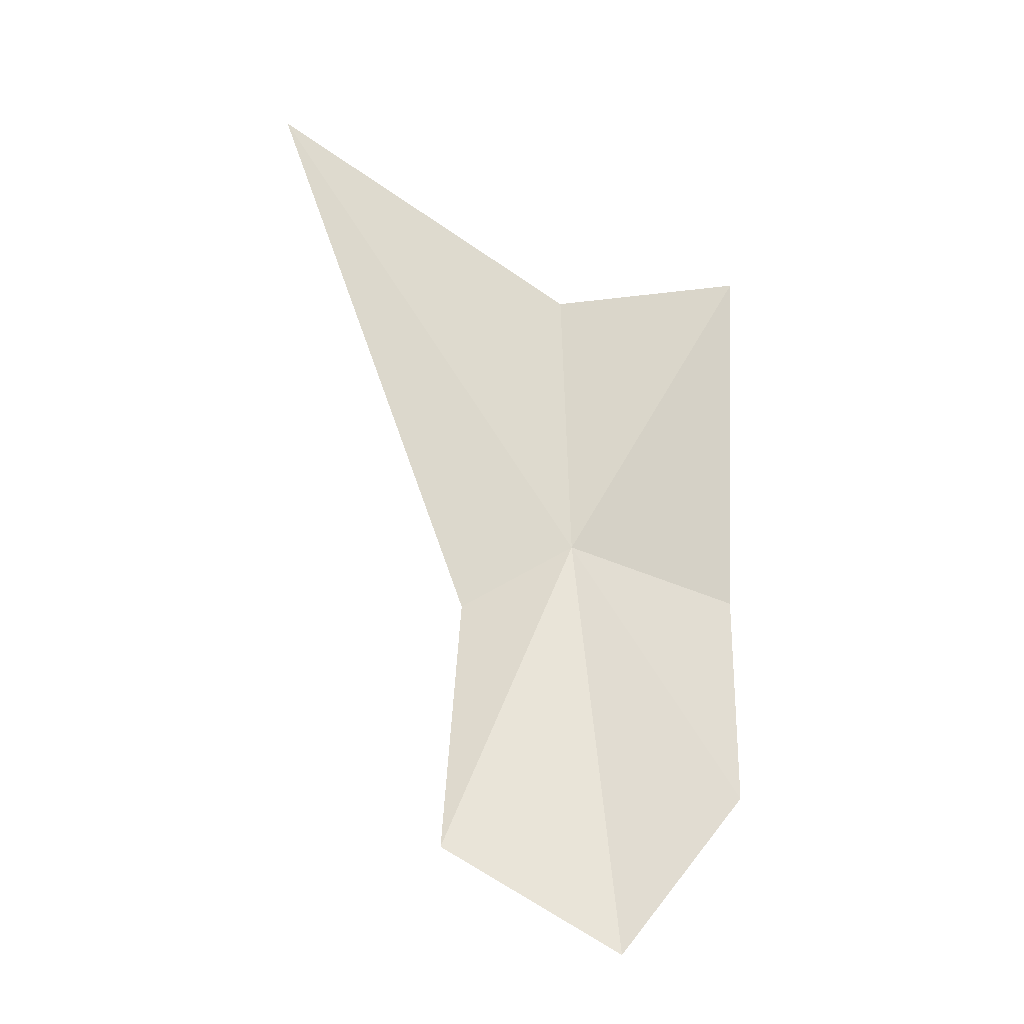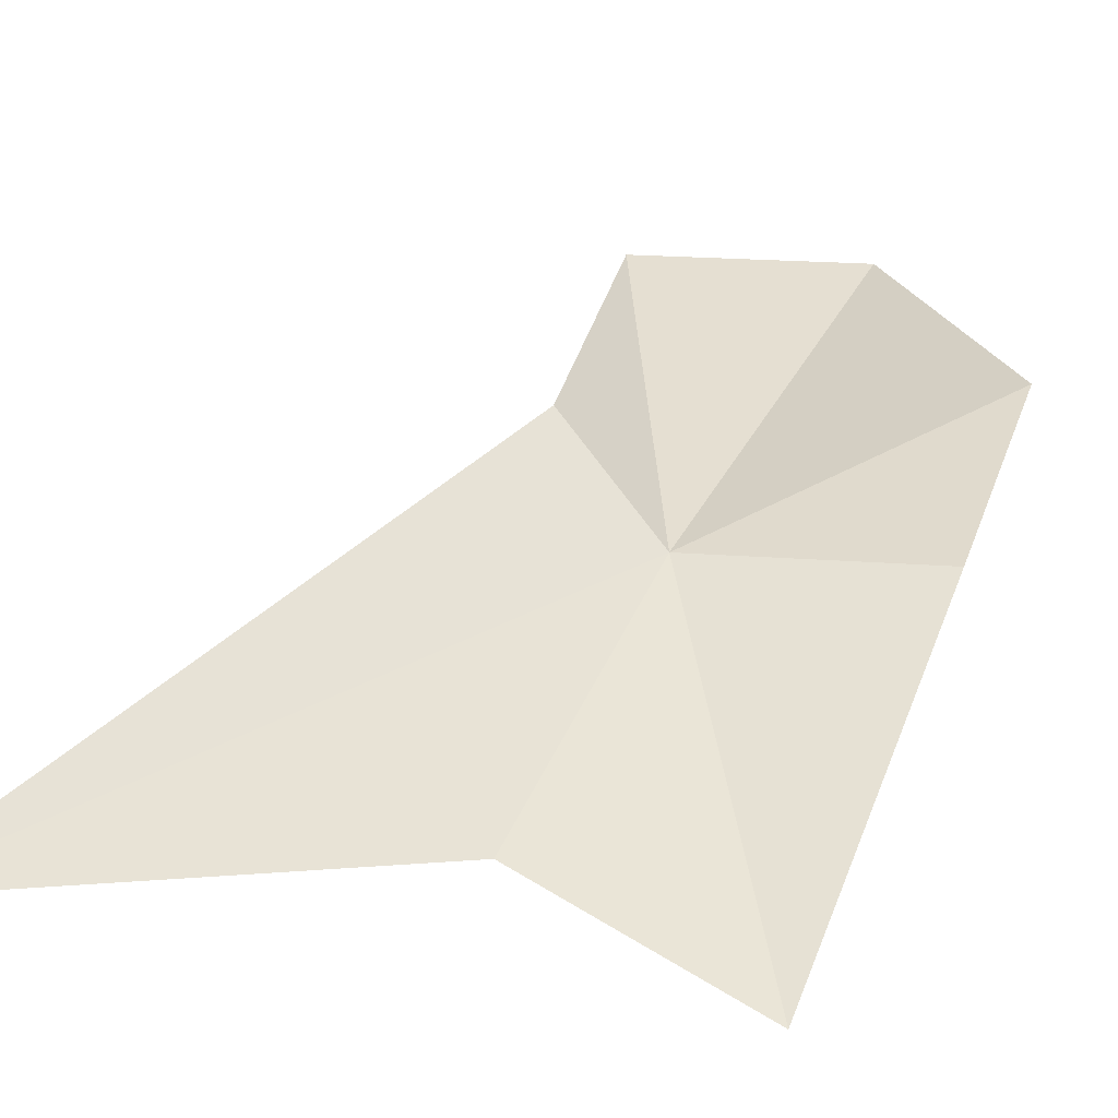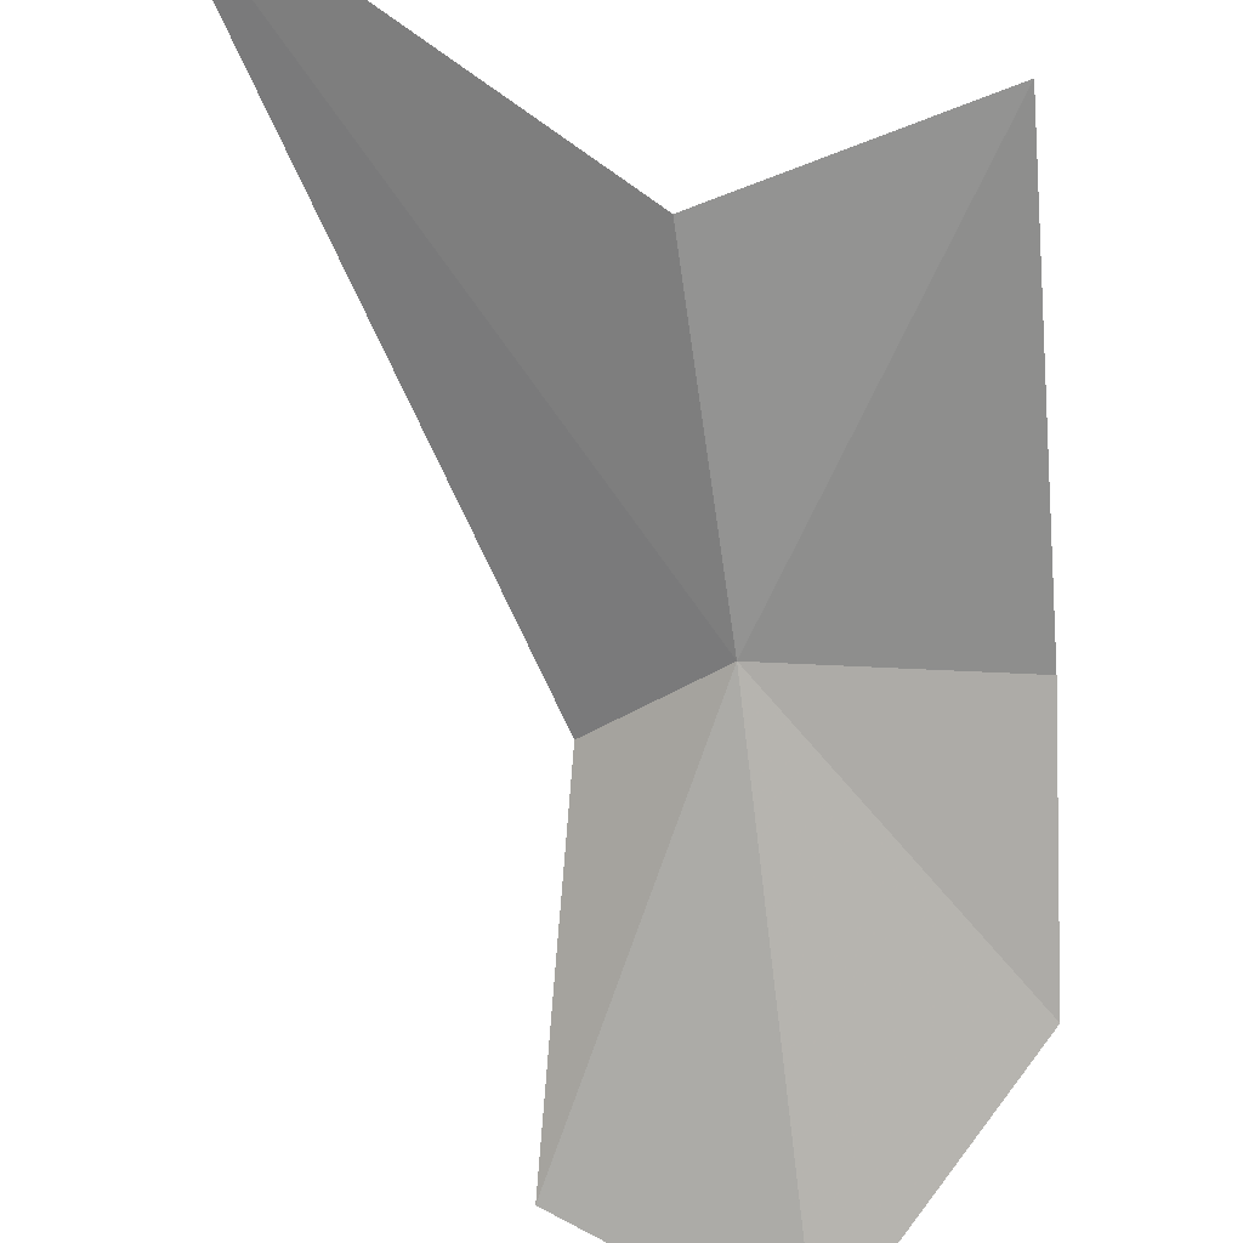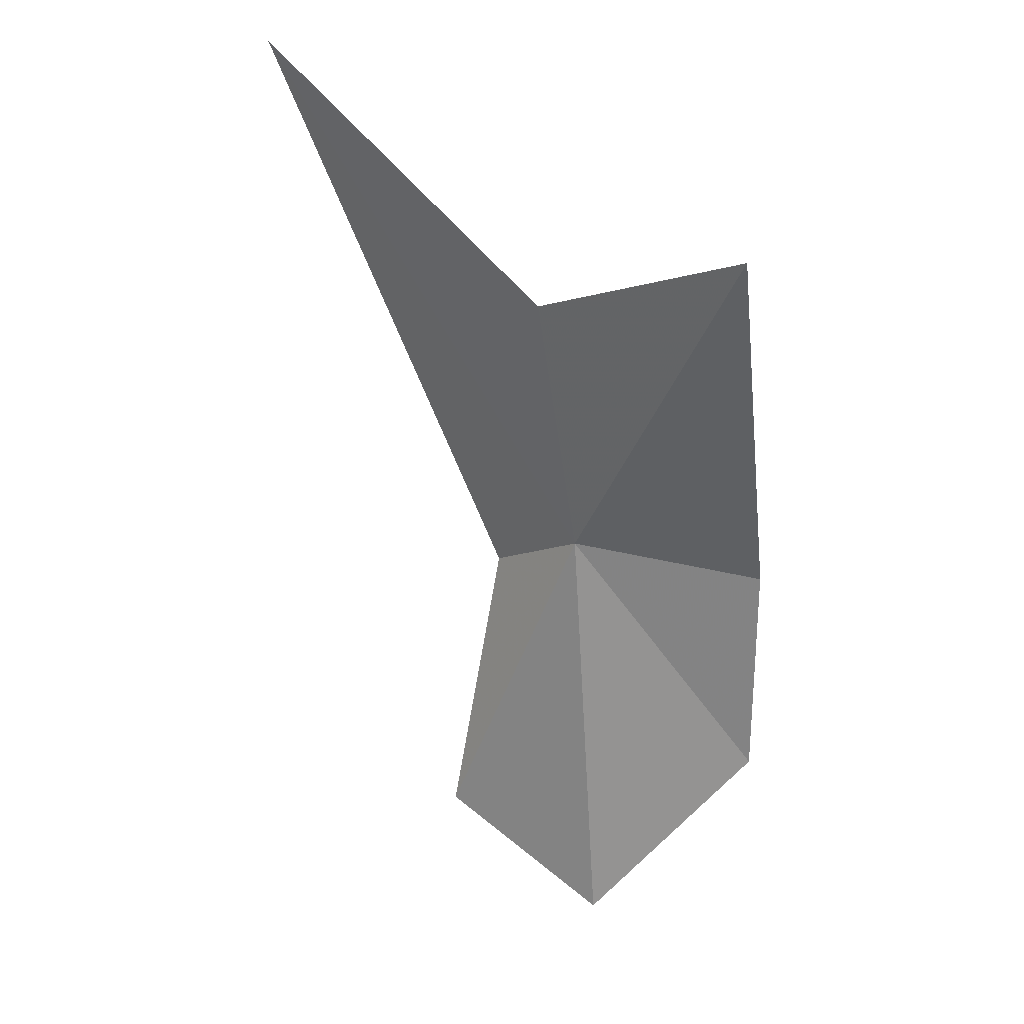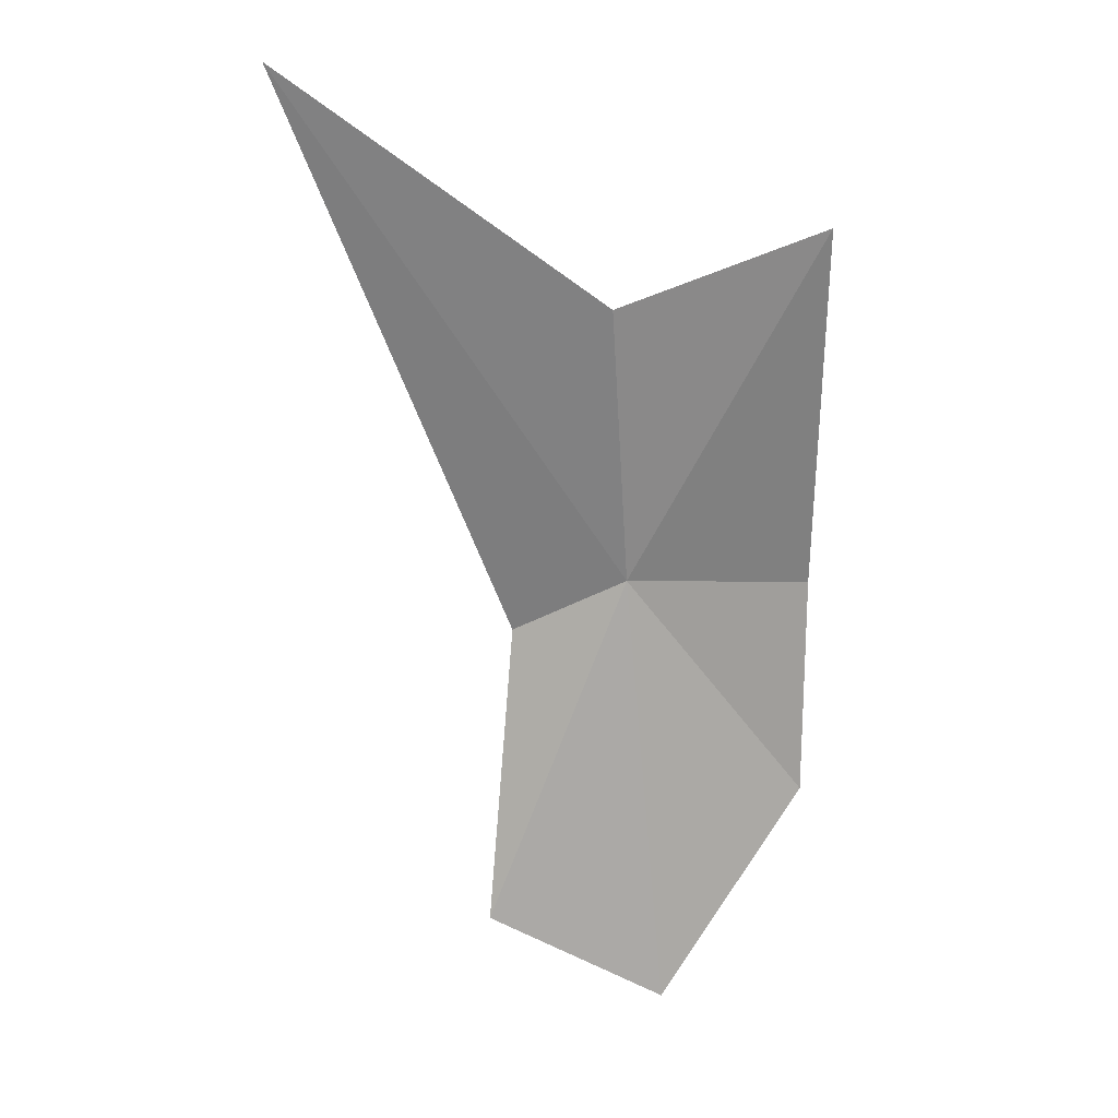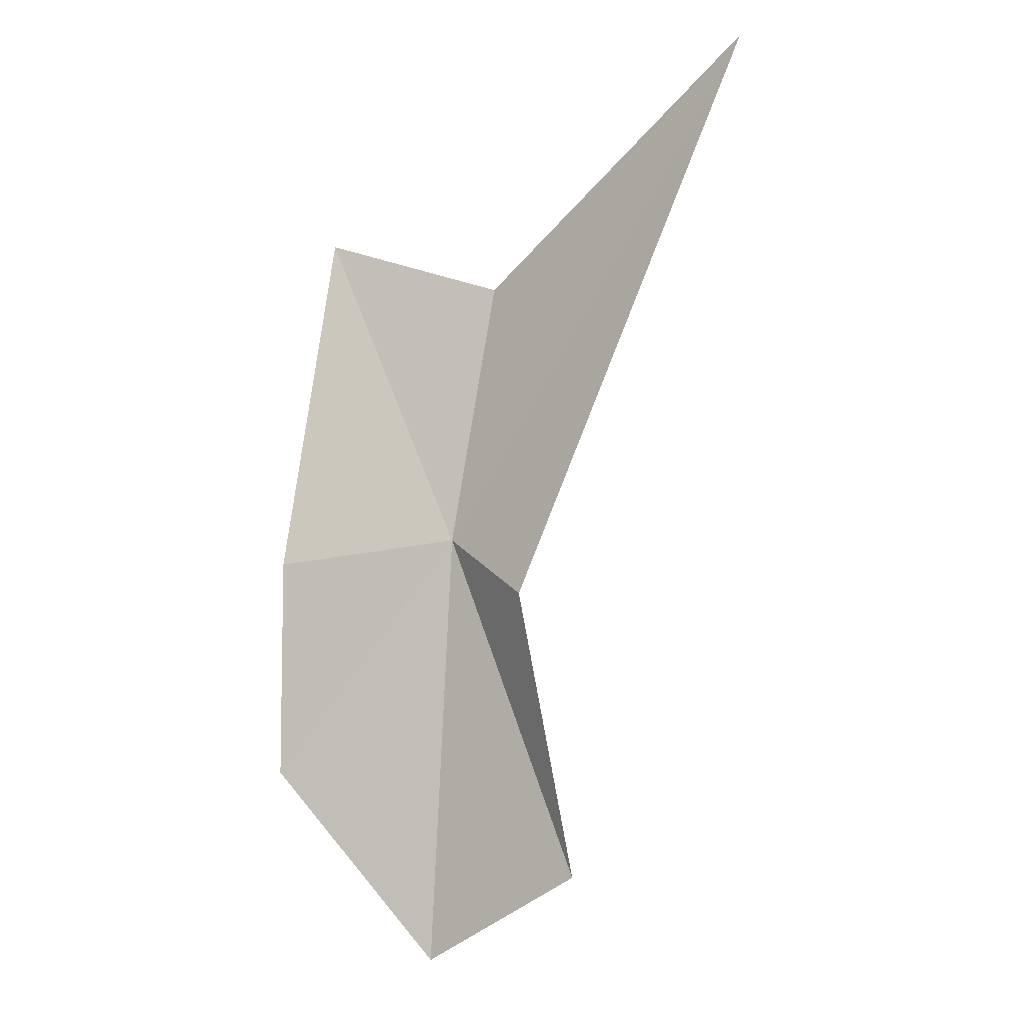
<metadata>
{"format":"obj","ext":"obj","renderer":"f3d","projection":"perspective","resolution":1024,"background":"white","views":[{"elev":-29.8,"azim":158.5,"up":"+Y"},{"elev":36.5,"azim":-161.8,"up":"+Z"},{"elev":-76.3,"azim":-177.6,"up":"+Z"},{"elev":26.0,"azim":-163.1,"up":"+Y"},{"elev":17.2,"azim":166.2,"up":"+Y"},{"elev":-5.5,"azim":23.1,"up":"+Y"}]}
</metadata>
<code>
v -30.06 1.491 29.17
v -29.9 1.729 29.18
v -30.05 1.623 29.15
v -30.15 1.656 29.14
v -30.15 1.481 29.18
v -30.15 1.374 29.18
v -30 1.325 29.17
v -30.08 1.281 29.16
v -30.01 1.462 29.2
f 1 2 3
f 1 9 2
f 1 3 4
f 1 4 5
f 1 5 6
f 1 6 8
f 1 7 9
f 1 8 7

</code>
